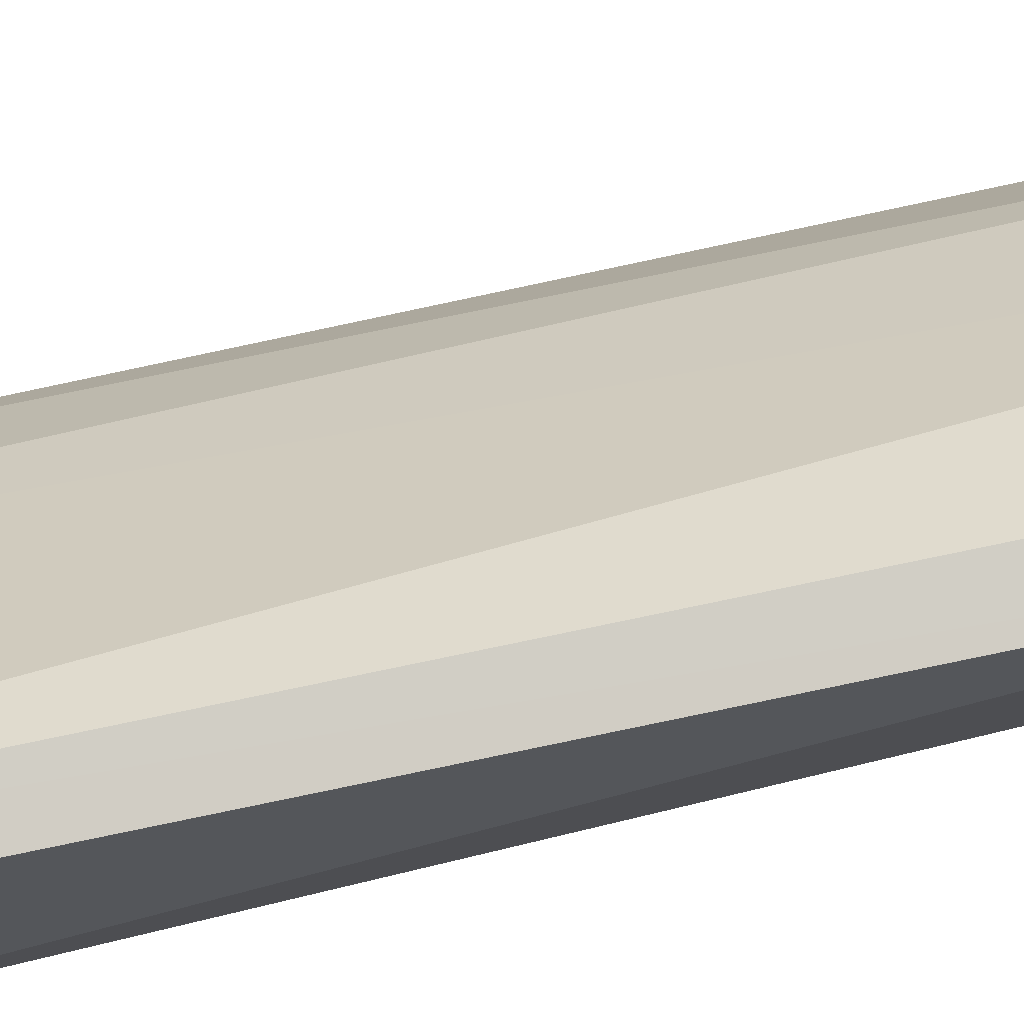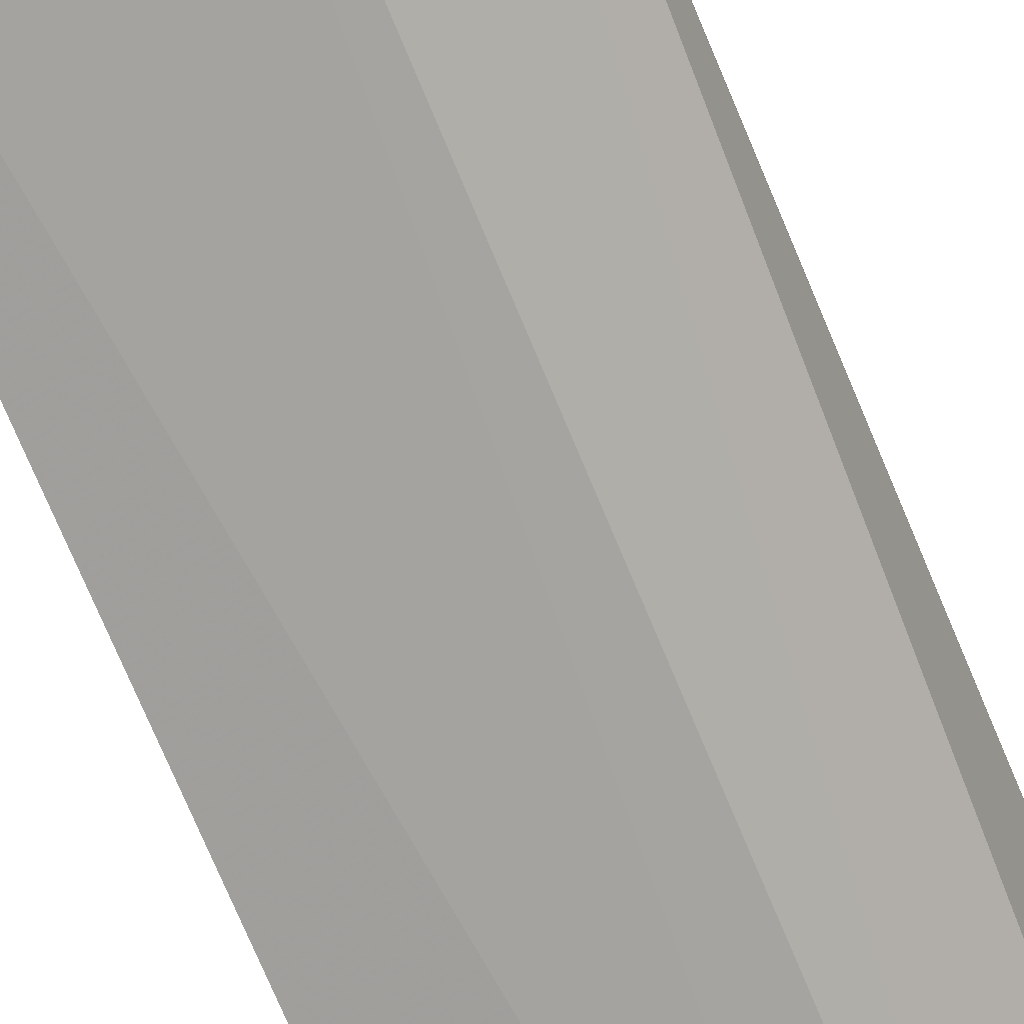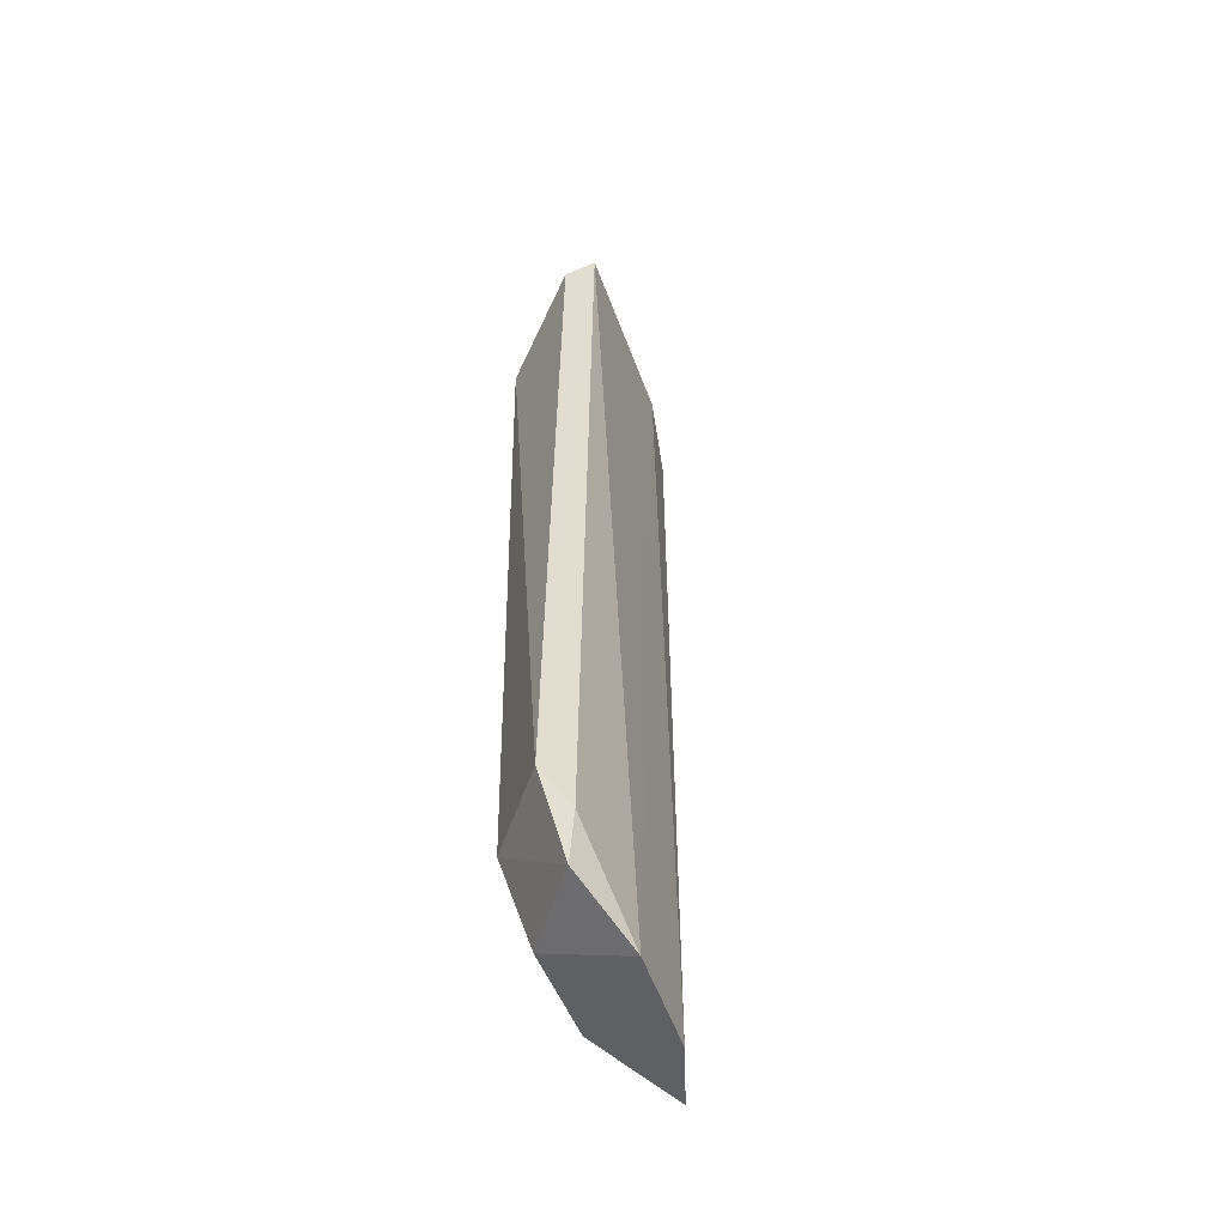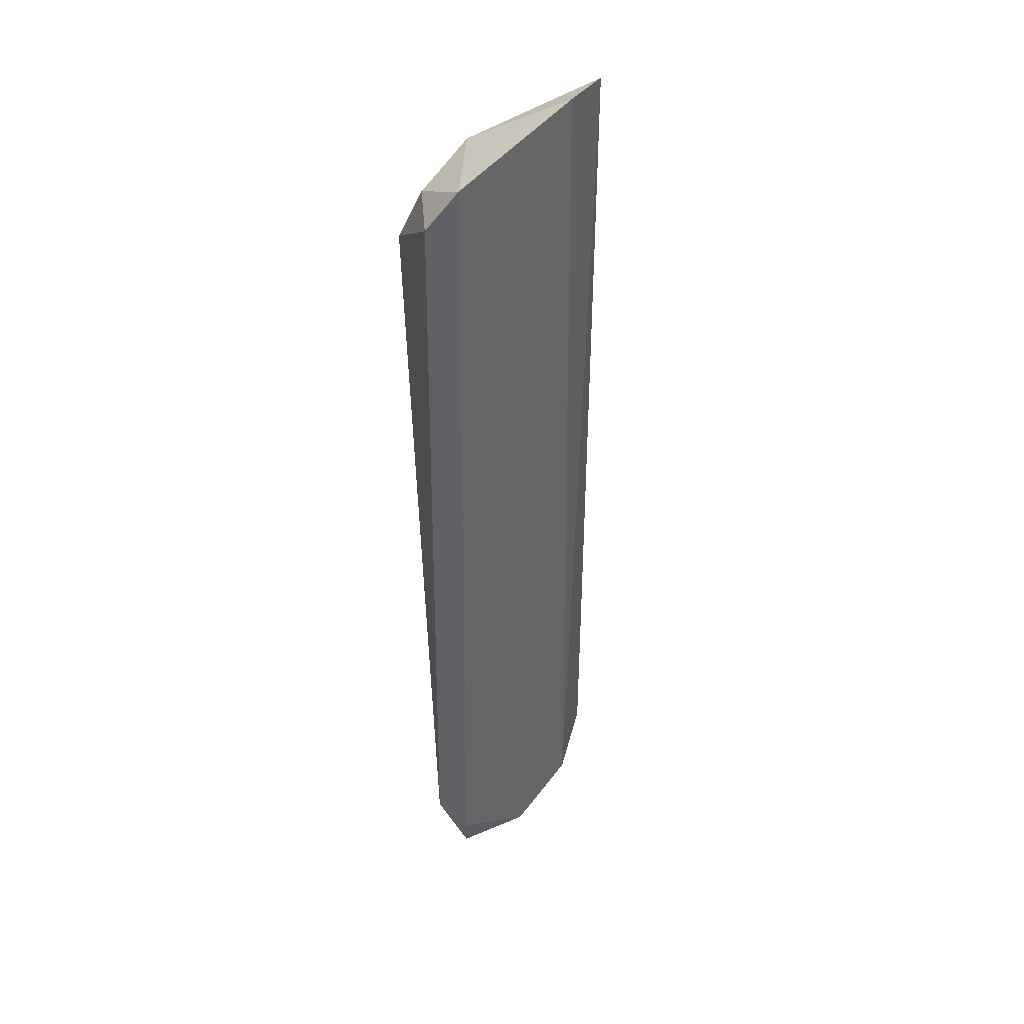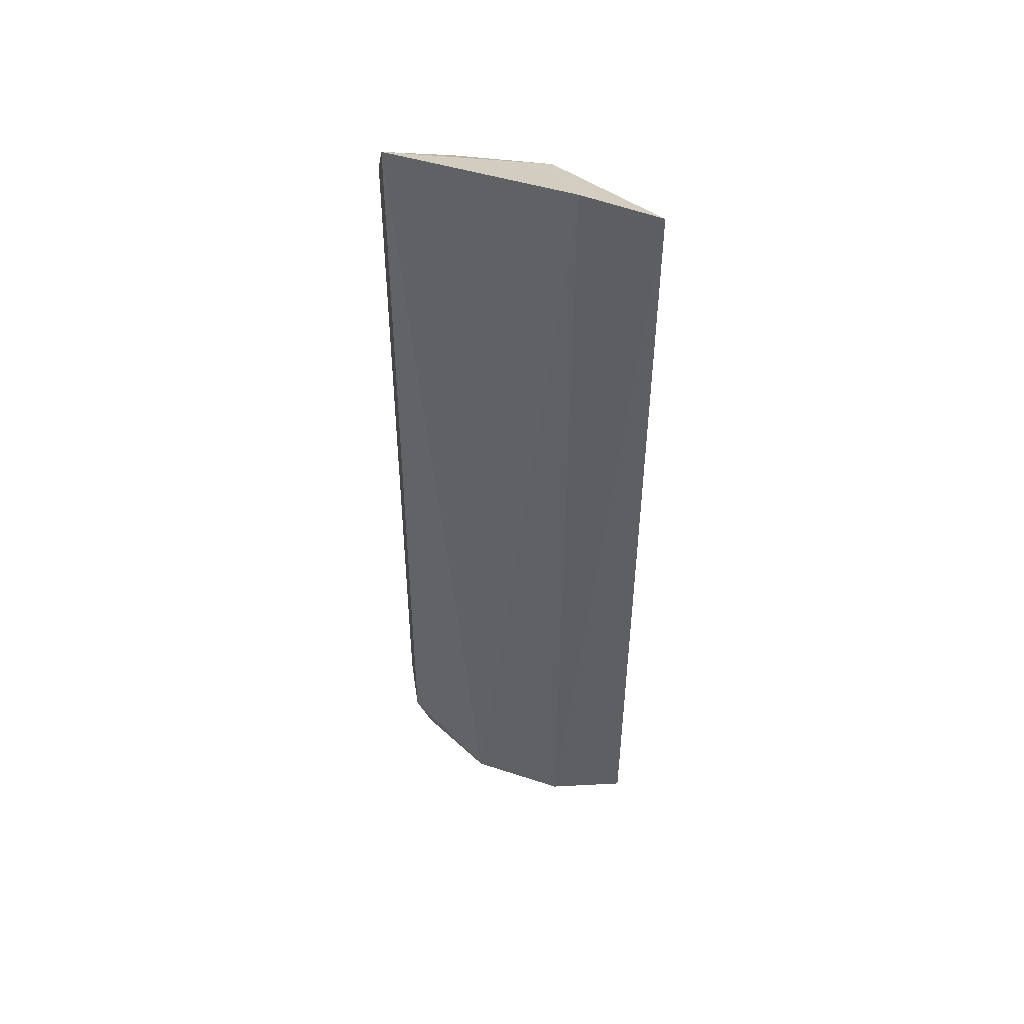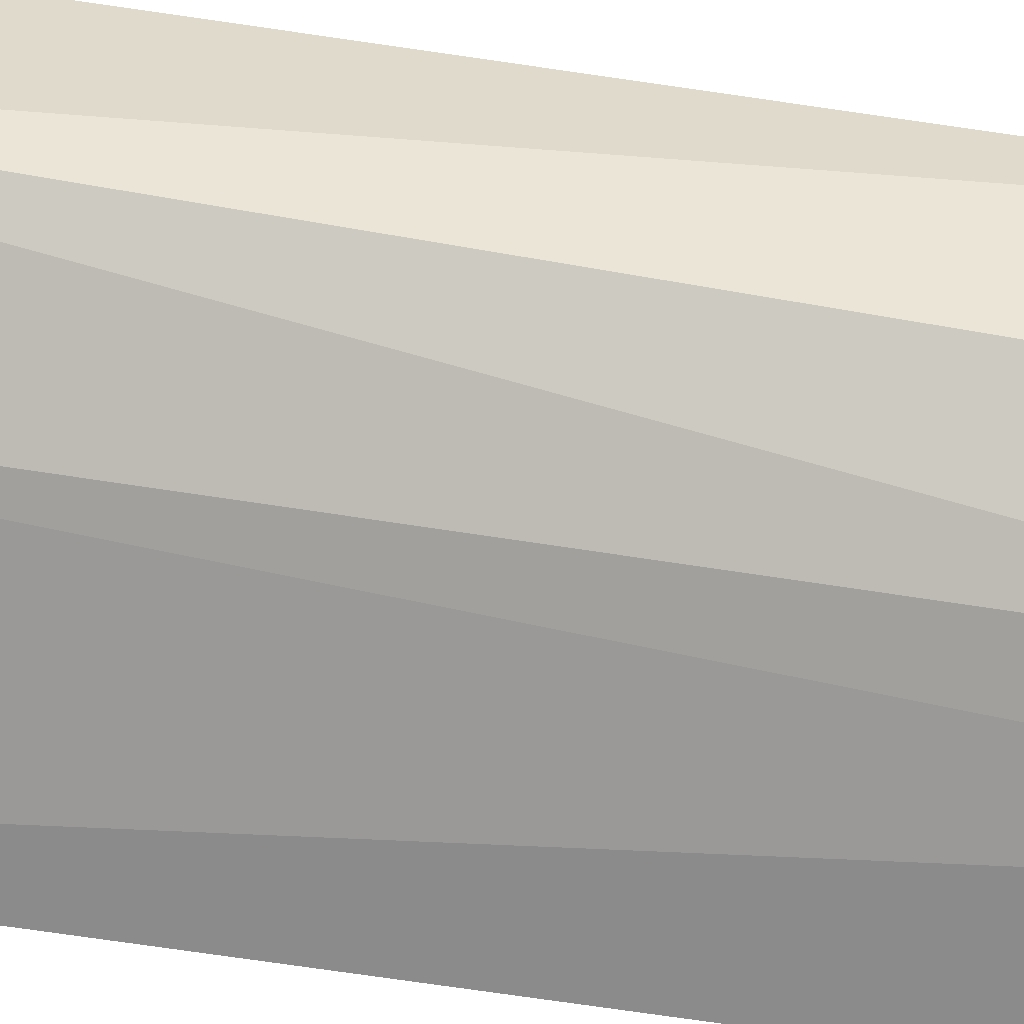
<metadata>
{"format":"obj","ext":"obj","renderer":"f3d","projection":"perspective","resolution":1024,"background":"white","views":[{"elev":71.1,"azim":-102.7,"up":"+Z"},{"elev":-66.5,"azim":-158.5,"up":"+Z"},{"elev":-54.0,"azim":-25.0,"up":"+Y"},{"elev":41.9,"azim":-11.5,"up":"+Y"},{"elev":49.3,"azim":65.6,"up":"+Y"},{"elev":-52.0,"azim":-100.4,"up":"+Z"}]}
</metadata>
<code>
v -0.3348 0.03513 0.007475
v -0.3121 0.03788 -0.02302
v -0.3214 0.2382 -0.009435
v -0.3495 0.2374 0.01896
v -0.3552 0.0594 -0.003902
v -0.3198 0.03507 -0.007839
v -0.3477 0.04148 -0.004836
v -0.3577 0.05847 0.0175
v -0.342 0.2292 -0.01393
v -0.3121 0.2348 -0.02302
v -0.3328 0.04139 -0.01868
v -0.3513 0.04977 0.01895
v -0.3582 0.2144 -0.003902
v -0.3509 0.0403 0.01575
v -0.3559 0.2287 0.01751
v -0.3429 0.05834 -0.01494
v -0.354 0.2281 0.002278
f 1 3 4
f 6 3 1
f 7 6 1
f 9 4 3
f 10 6 2
f 10 3 6
f 10 9 3
f 11 7 5
f 11 2 6
f 11 6 7
f 11 10 2
f 11 9 10
f 12 1 4
f 12 4 8
f 13 5 8
f 14 8 5
f 14 5 7
f 14 12 8
f 14 7 1
f 14 1 12
f 15 13 8
f 15 8 4
f 16 11 5
f 16 5 13
f 16 13 9
f 16 9 11
f 17 15 4
f 17 4 9
f 17 9 13
f 17 13 15

</code>
